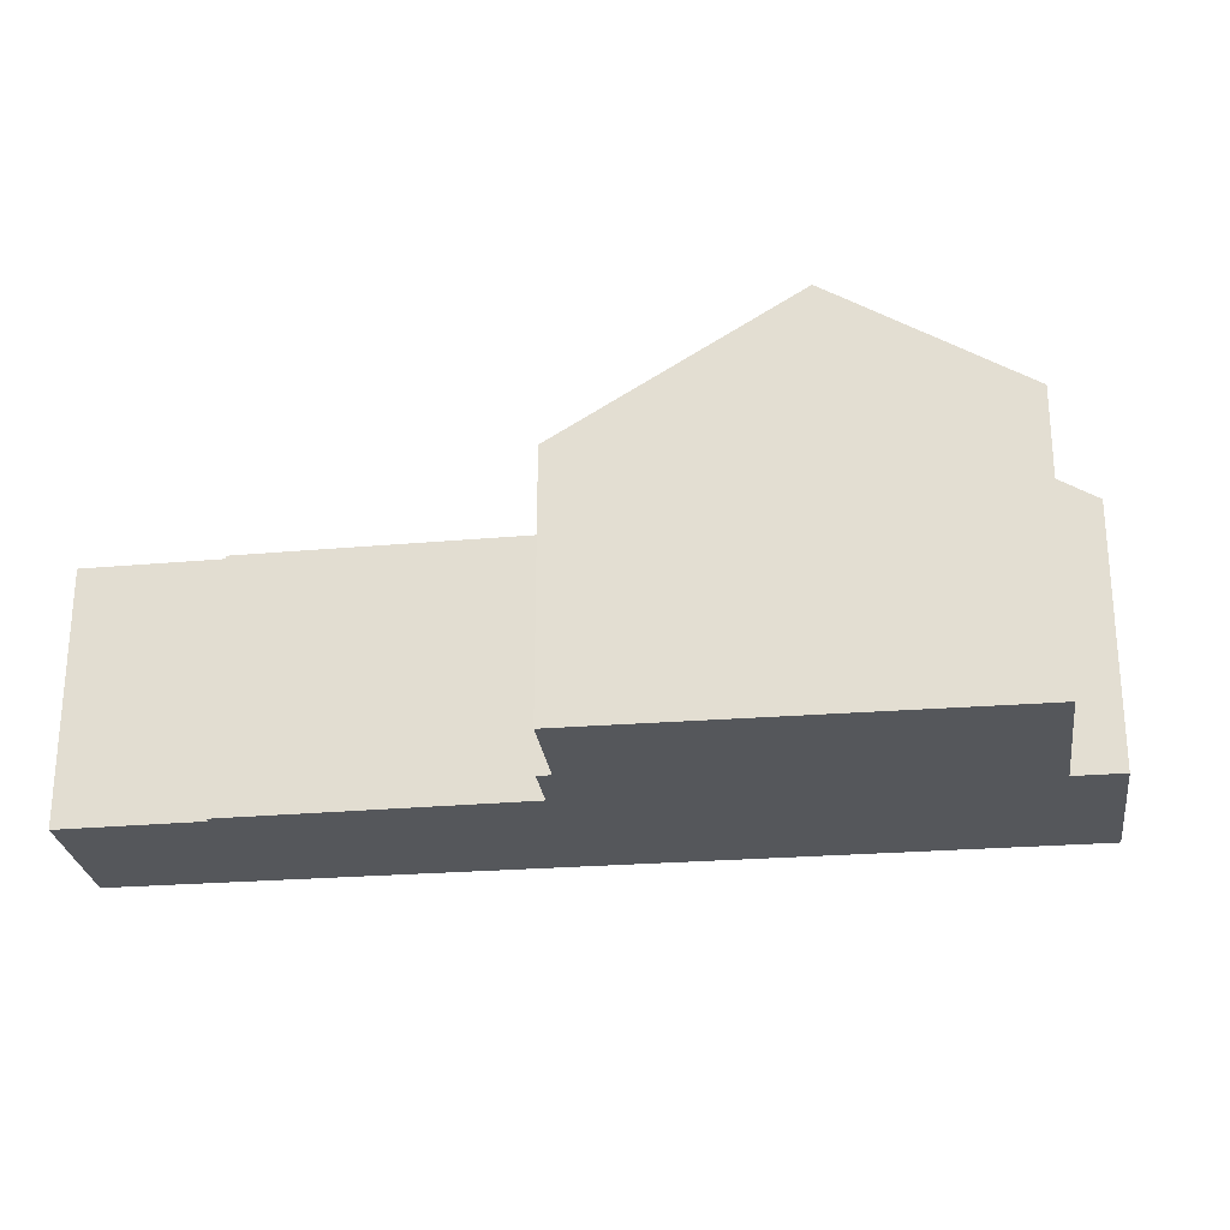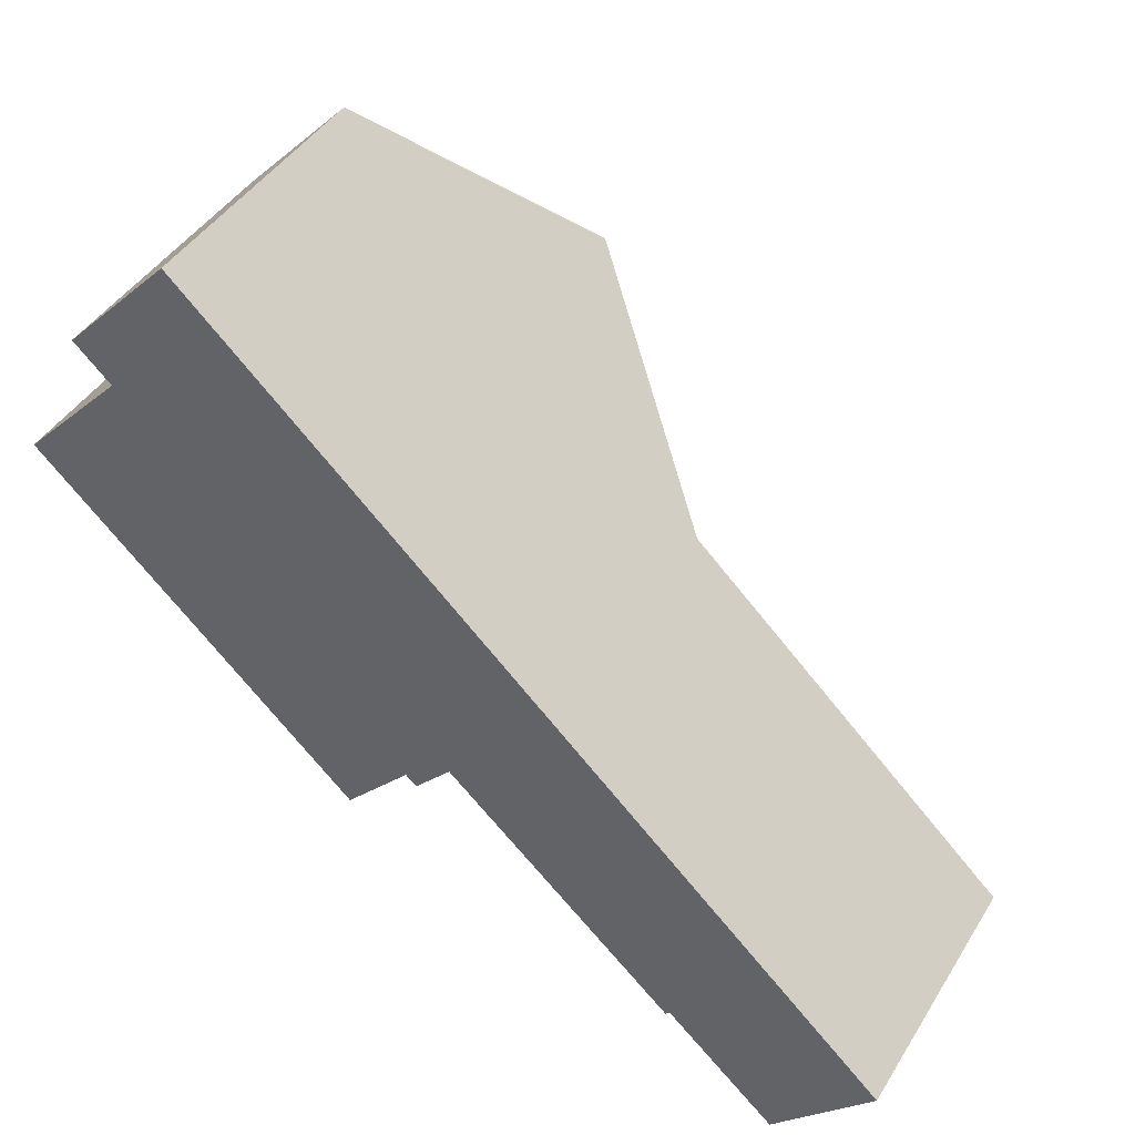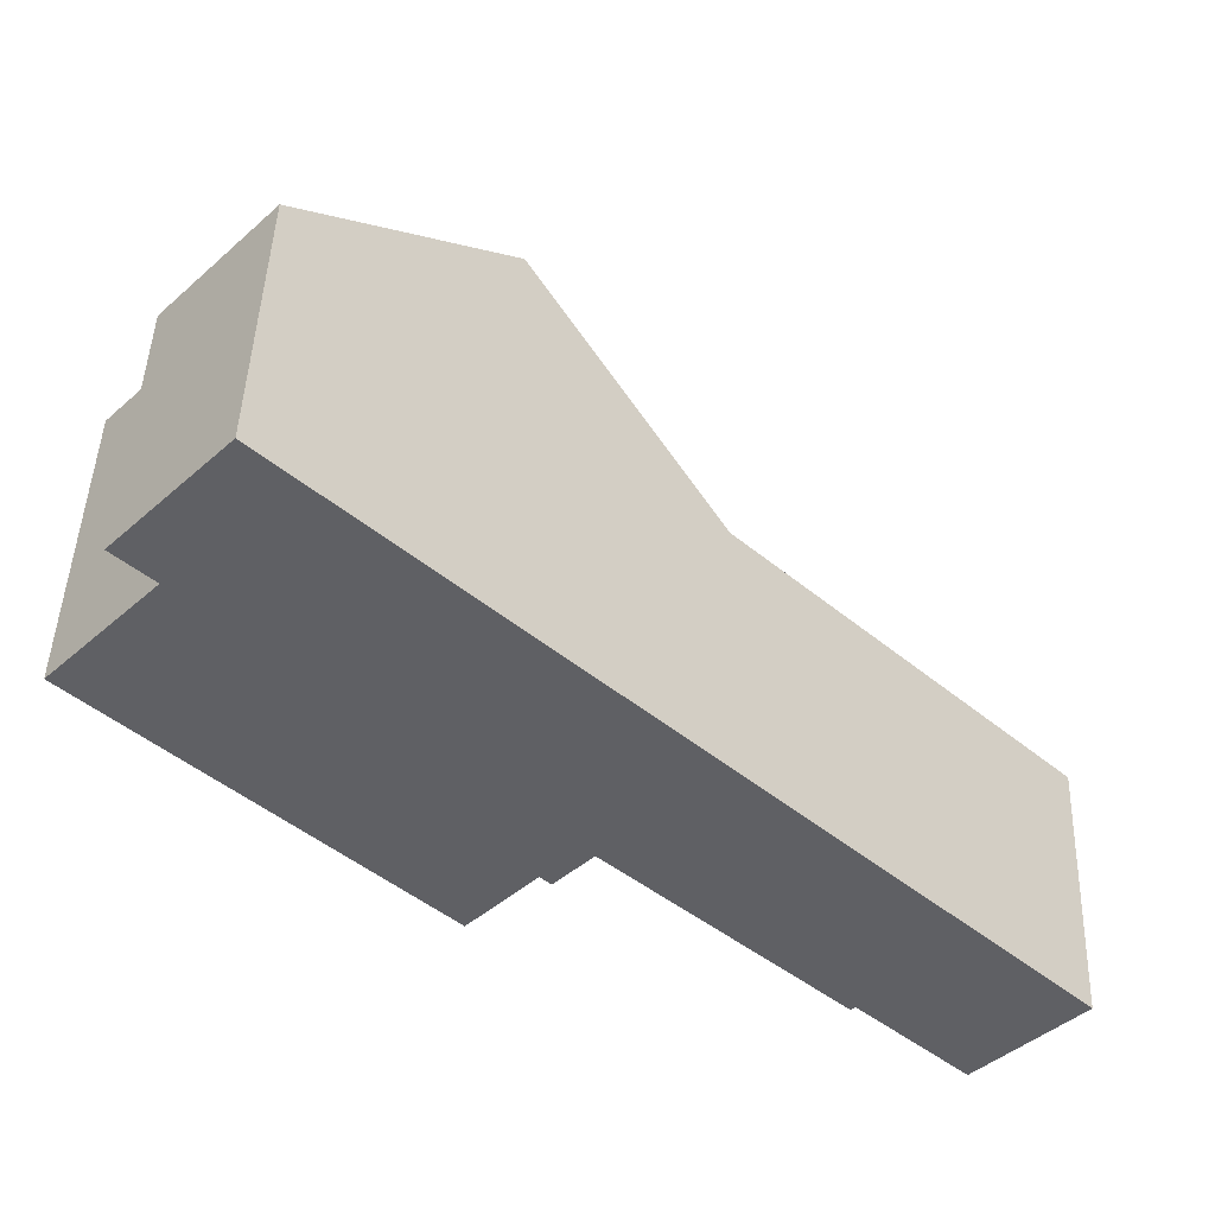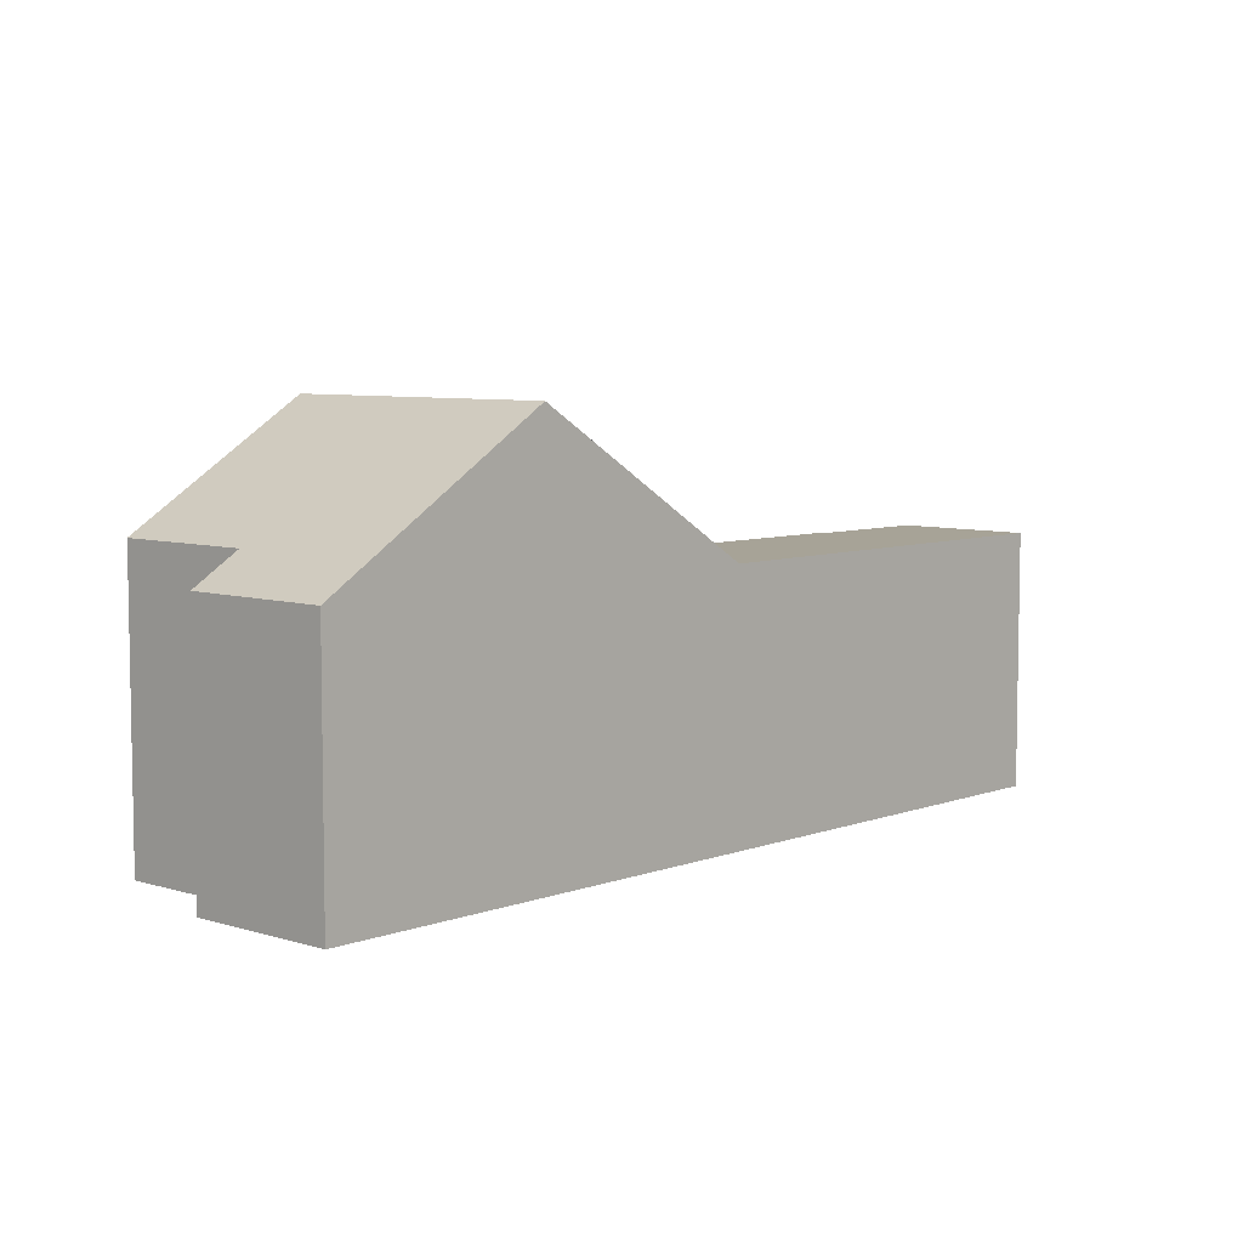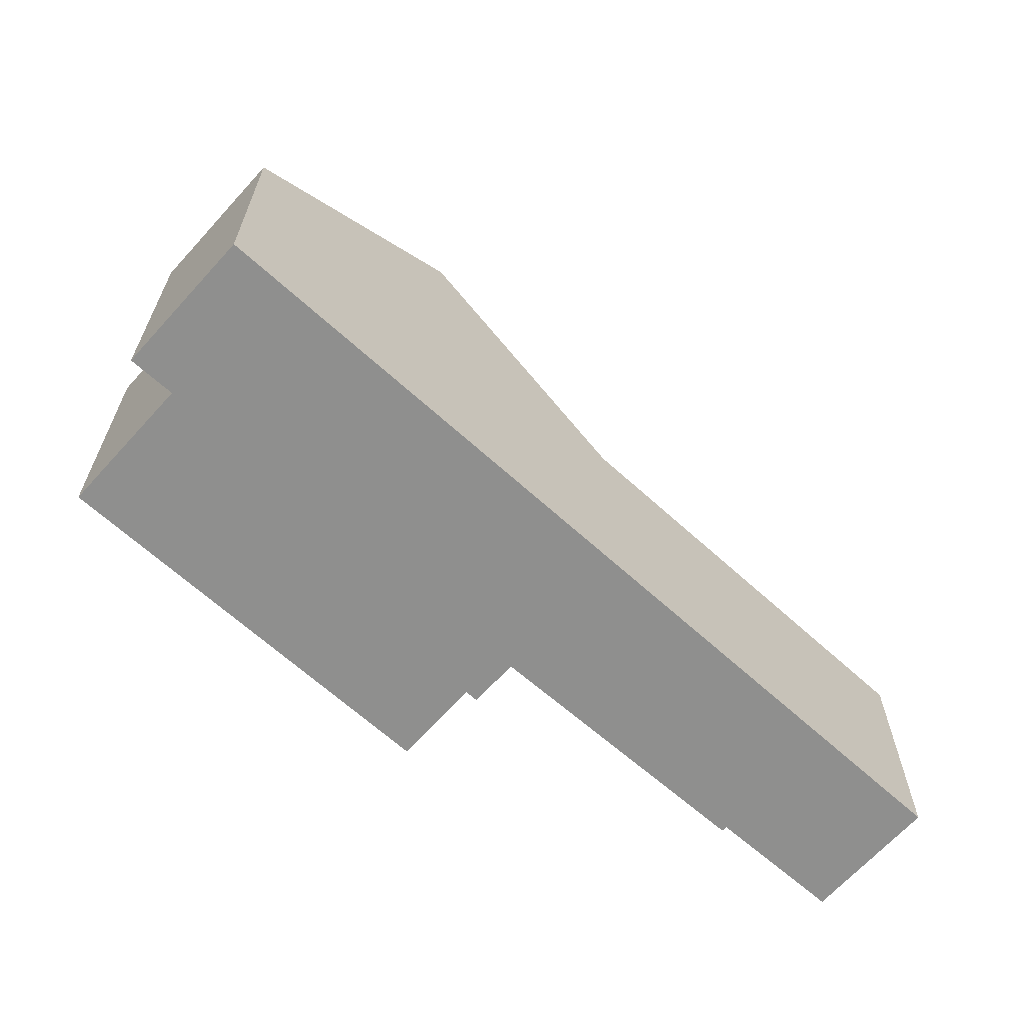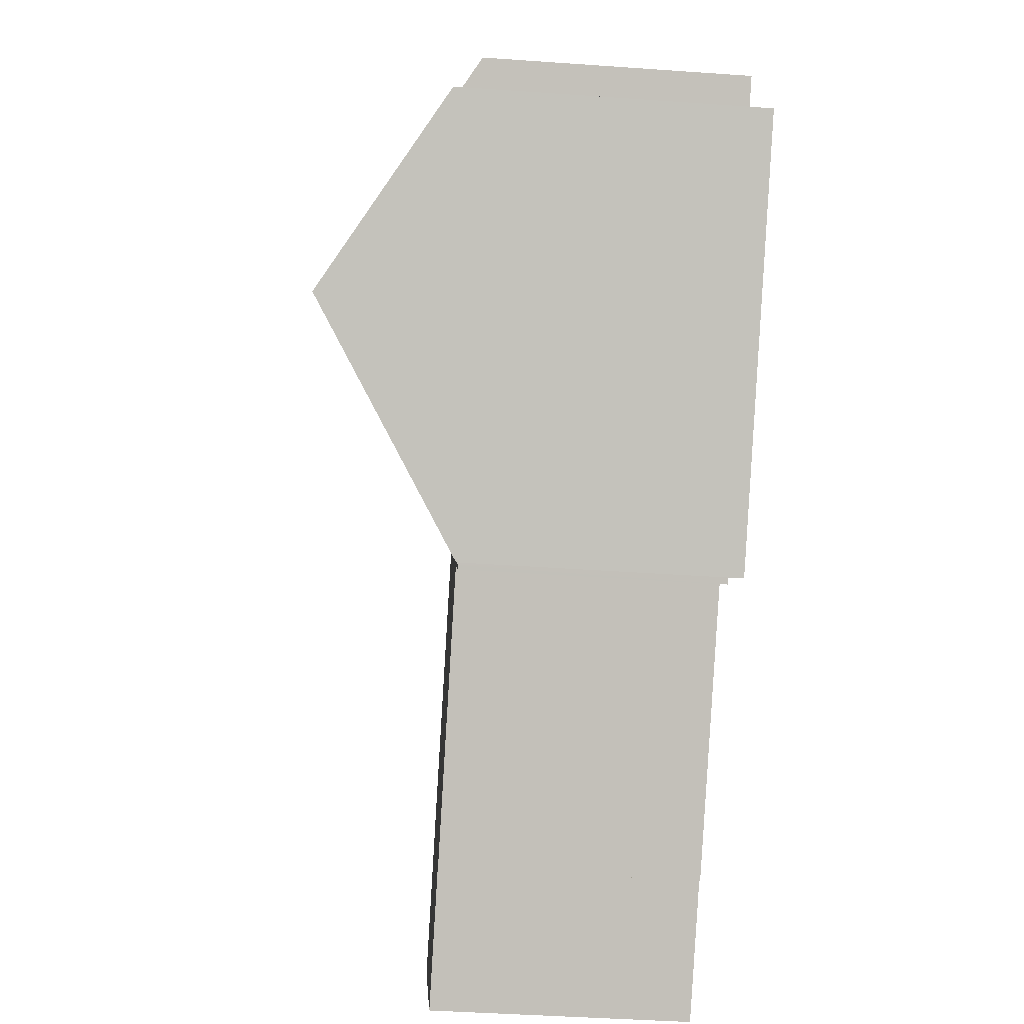
<metadata>
{"format":"obj","ext":"obj","renderer":"f3d","projection":"perspective","resolution":1024,"background":"white","views":[{"elev":-27.0,"azim":-129.5,"up":"+Y"},{"elev":43.3,"azim":29.6,"up":"+Z"},{"elev":46.2,"azim":2.0,"up":"+Z"},{"elev":6.7,"azim":-4.1,"up":"+Y"},{"elev":-65.2,"azim":1.1,"up":"+Y"},{"elev":-44.1,"azim":-94.7,"up":"+Z"}]}
</metadata>
<code>
v  16.49 5.7 -10.83
v  11.54 5.7 -1.779
v  18.62 5.7 -8.511
v  14.17 5.7 -8.692
v  14.08 5.7 -8.787
v  9.248 5.7 -4.339
v  8.391 5.7 -5.131
v  8.461 5.7 -5.195
v  3.054 8.98 -2.909
v  8.233 5.831 -4.985
v  6.832 5.817 -6.508
v  7.623 8.98 1.951
v  3.775 5.761 5.612
v  2.228 6.424 2.37
v  1.431 5.761 3.119
v  0 6.424 3.934e-16
v  6.832 3.985e-16 -6.508
v  3.054 1.781e-16 -2.909
v  0 0 0
v  2.228 -1.451e-16 2.37
v  1.431 -1.91e-16 3.119
v  16.49 6.629e-16 -10.83
v  14.17 5.322e-16 -8.692
v  14.08 5.38e-16 -8.787
v  9.248 2.657e-16 -4.339
v  8.461 3.181e-16 -5.195
v  8.233 3.052e-16 -4.985
v  8.391 3.142e-16 -5.131
v  3.775 -3.436e-16 5.612
v  7.623 -1.195e-16 1.951
v  11.54 1.089e-16 -1.779
v  18.62 5.211e-16 -8.511
g defaultobject
f 1 2 3
f 2 1 4
f 2 4 5
f 2 5 6
f 2 6 7
f 7 6 8
f 9 10 11
f 10 2 7
f 2 10 9
f 2 9 12
f 13 14 15
f 14 9 16
f 9 14 13
f 9 13 12
f 17 9 11
f 9 17 16
f 16 17 18
f 16 18 19
f 20 15 14
f 15 20 21
f 22 4 1
f 4 22 23
f 24 6 5
f 6 24 25
f 26 7 8
f 7 27 10
f 27 7 26
f 27 26 28
f 19 14 16
f 14 19 20
f 21 13 15
f 13 21 29
f 29 12 13
f 12 29 30
f 12 30 2
f 2 30 31
f 2 31 3
f 3 31 32
f 32 1 3
f 1 32 22
f 23 5 4
f 5 23 24
f 25 8 6
f 8 25 26
f 27 11 10
f 11 27 17
f 25 28 26
f 28 25 27
f 23 25 24
f 32 23 22
f 23 32 20
f 20 32 21
f 21 32 29
f 29 32 31
f 29 31 30
f 27 18 17
f 18 27 19
f 19 27 20
f 20 27 25
f 20 25 23

</code>
